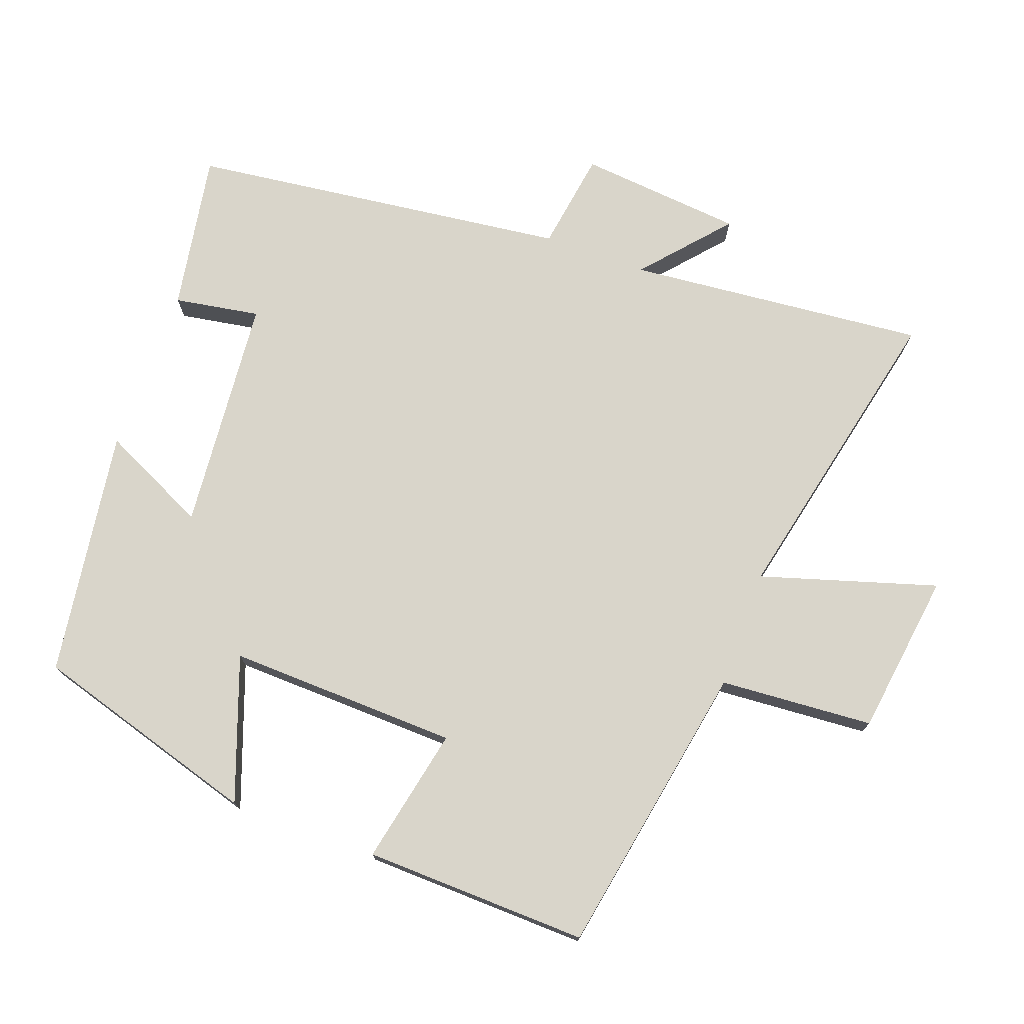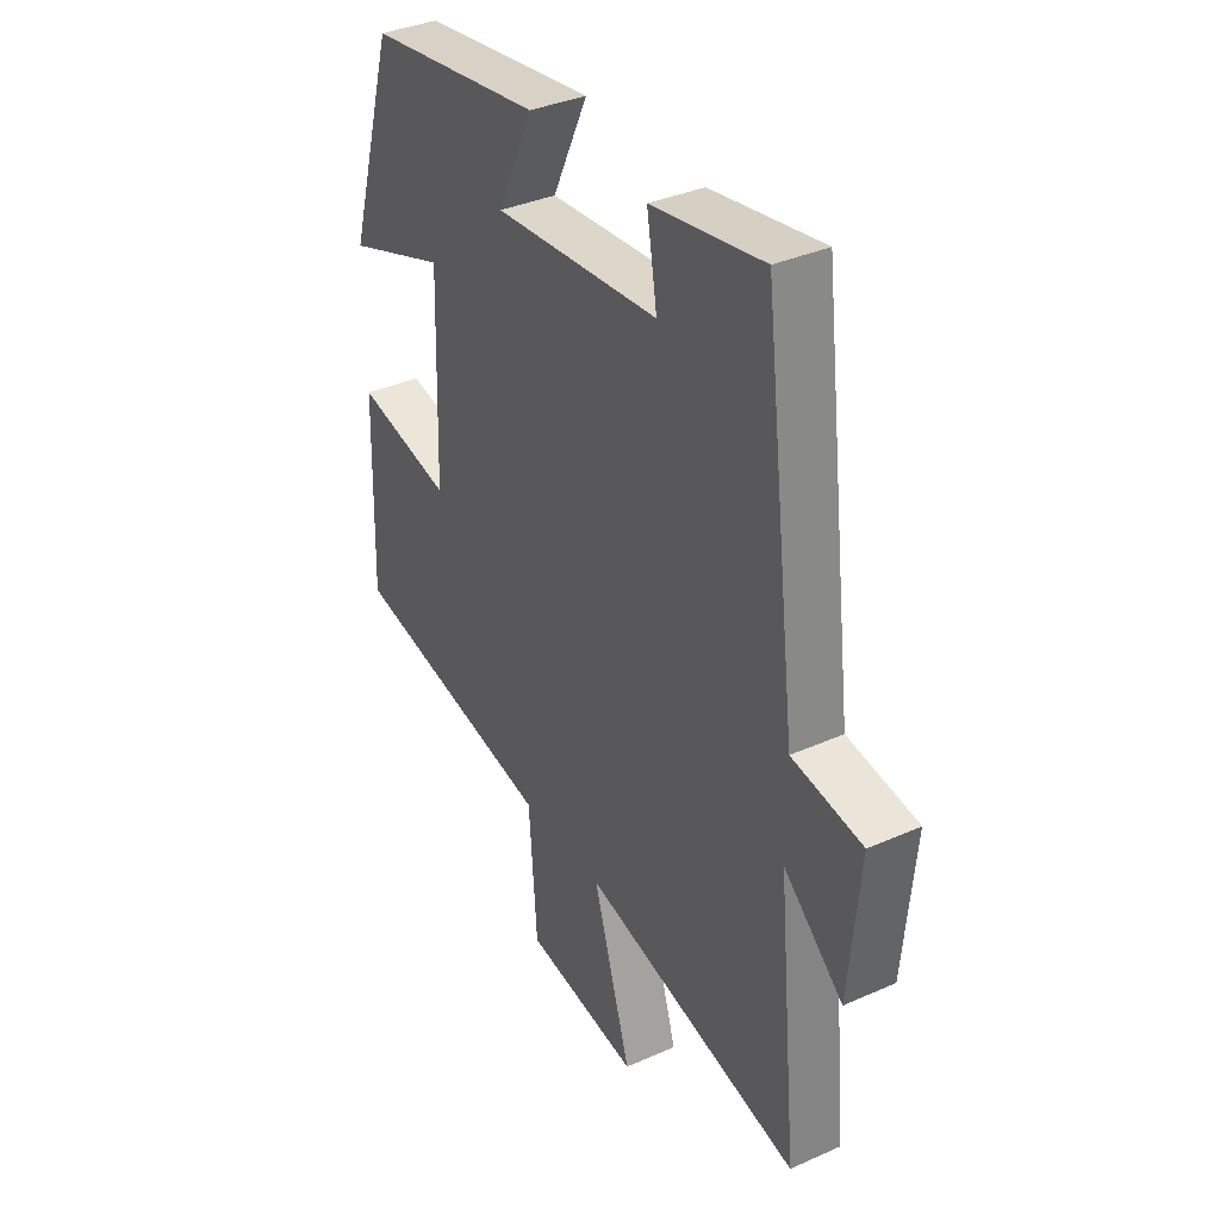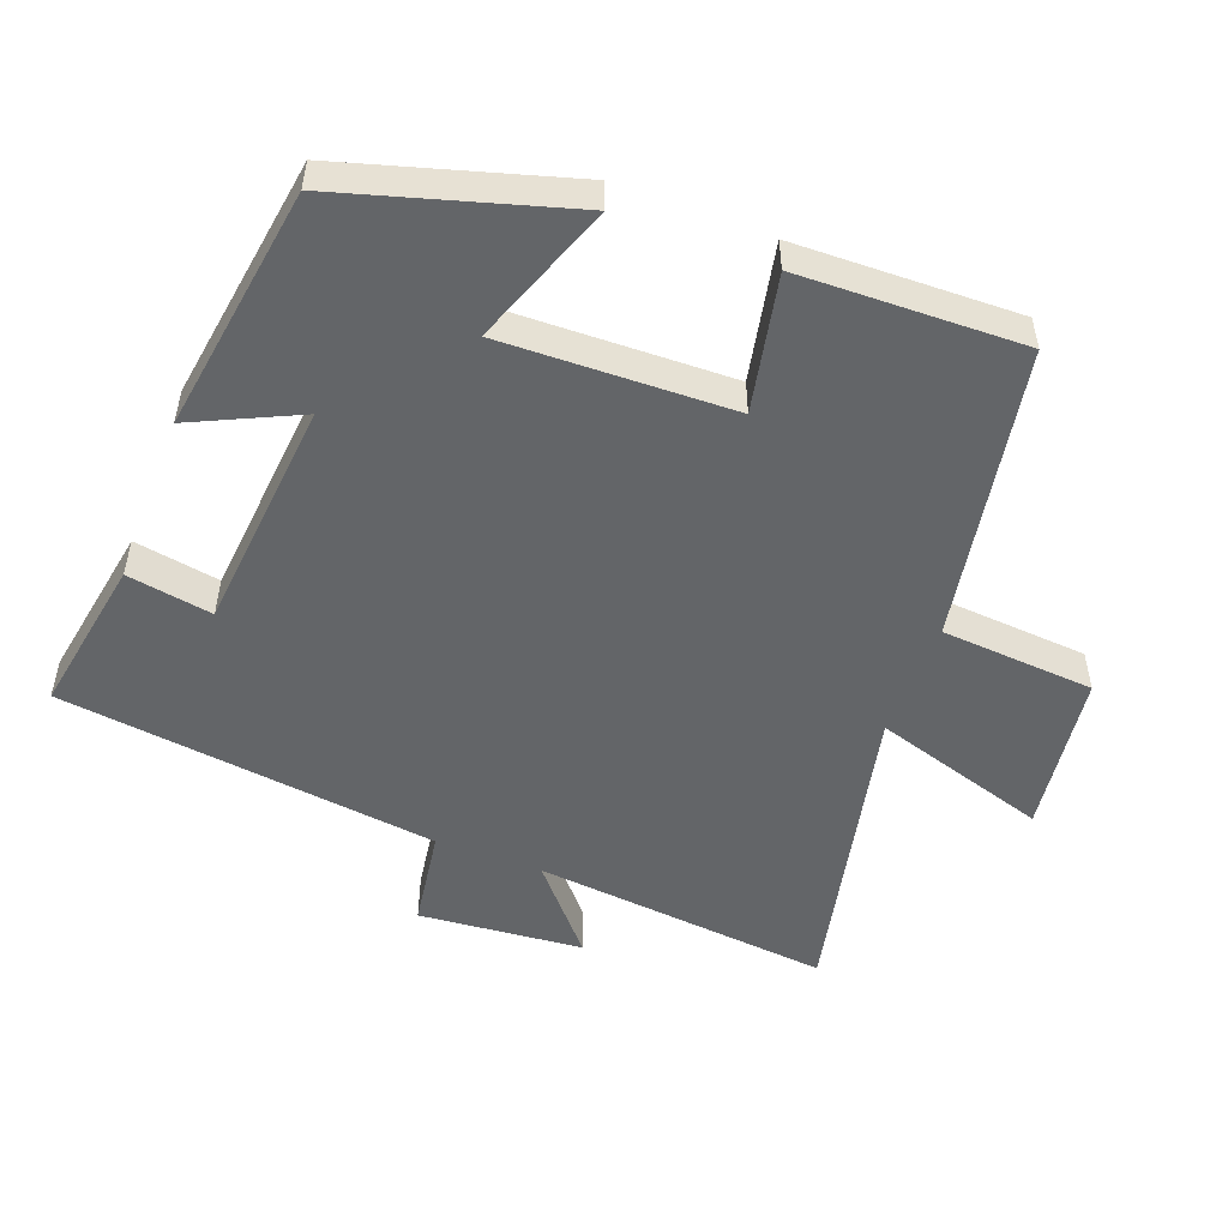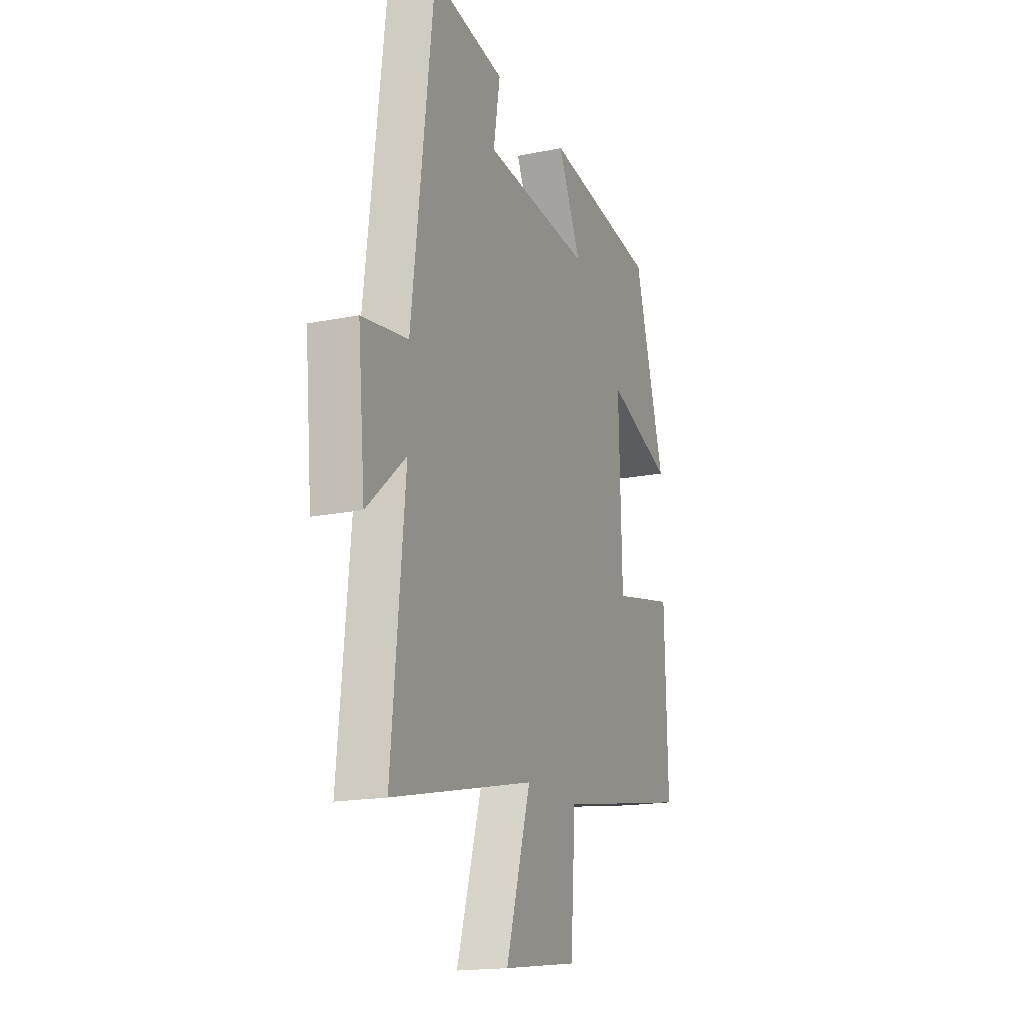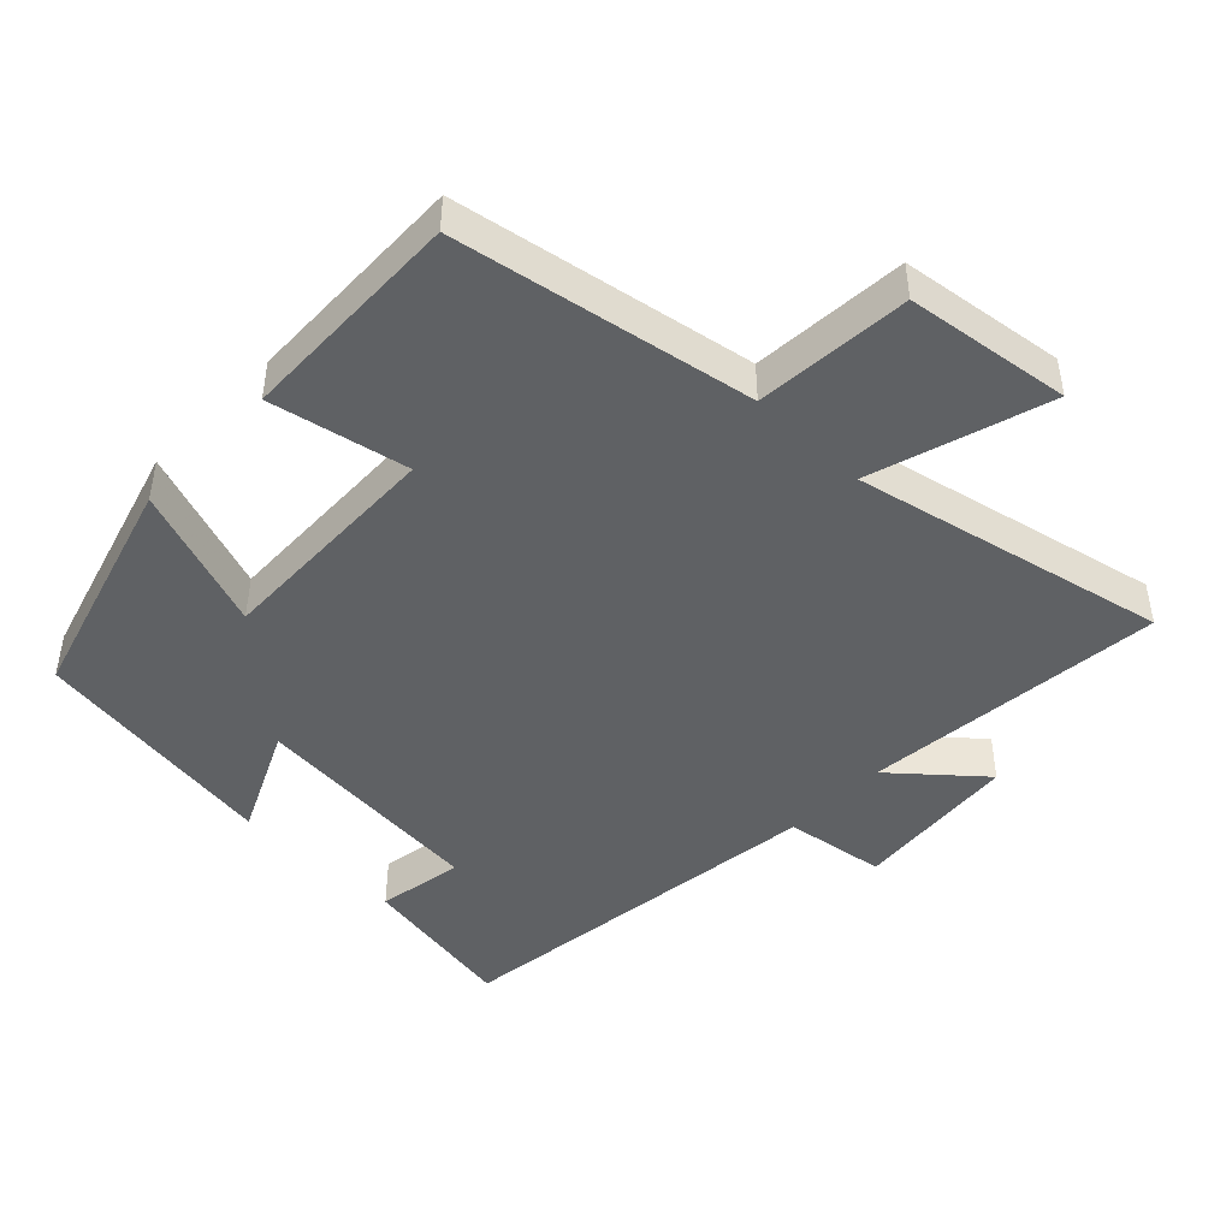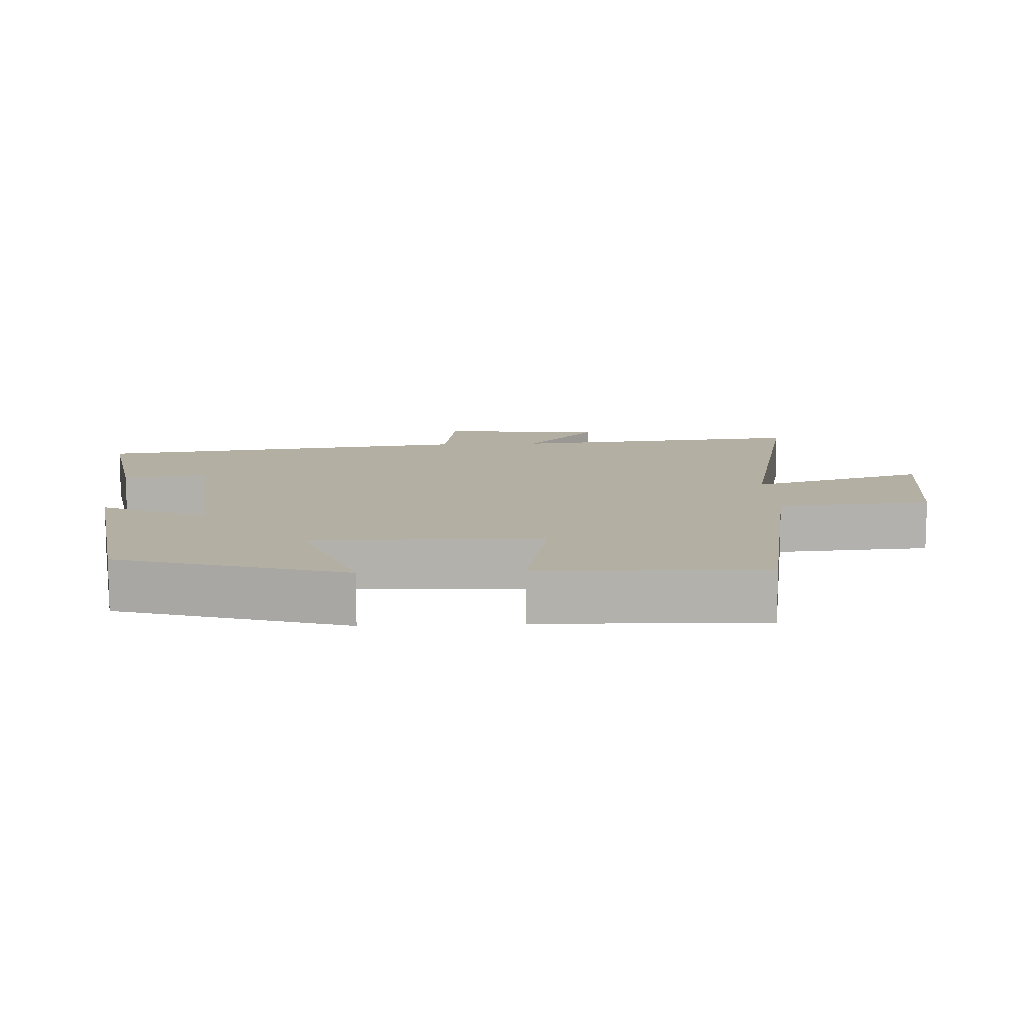
<metadata>
{"format":"obj","ext":"obj","renderer":"f3d","projection":"perspective","resolution":1024,"background":"white","views":[{"elev":74.7,"azim":110.1,"up":"+Y"},{"elev":36.0,"azim":-120.3,"up":"+Z"},{"elev":-51.4,"azim":69.1,"up":"+Y"},{"elev":-17.5,"azim":-68.1,"up":"+Z"},{"elev":-45.8,"azim":135.9,"up":"+Y"},{"elev":11.2,"azim":87.2,"up":"+Y"}]}
</metadata>
<code>
v 0.403 0.07 0.448
v 0.5 0.07 0.12
v 0.292 0.07 0.195
v 0.302 0.07 -0.139
v 0.5 0.07 -0.098
v 0.509 0.07 -0.423
v 0.081 0.07 -0.5
v 0.065 0.07 -0.723
v -0.171 0.07 -0.755
v -0.093 0.07 -0.5
v -0.542 0.07 -0.599
v -0.5 0.07 -0.166
v -0.622 0.07 -0.272
v -0.644 0.07 -0.034
v -0.5 0.07 -0.012
v -0.431 0.07 0.539
v -0.202 0.07 0.5
v -0.223 0.07 0.376
v 0.117 0.07 0.346
v 0.044 0.07 0.5
v 0.403 0 0.448
v 0.5 0 0.12
v 0.292 0 0.195
v 0.302 0 -0.139
v 0.5 0 -0.098
v 0.509 0 -0.423
v 0.081 0 -0.5
v 0.065 0 -0.723
v -0.171 0 -0.755
v -0.093 0 -0.5
v -0.542 0 -0.599
v -0.5 0 -0.166
v -0.622 0 -0.272
v -0.644 0 -0.034
v -0.5 0 -0.012
v -0.431 0 0.539
v -0.202 0 0.5
v -0.223 0 0.376
v 0.117 0 0.346
v 0.044 0 0.5
f 1 2 3
f 20 1 3
f 19 20 3
f 18 19 3 4
f 15 16 17 18
f 15 18 4
f 12 13 14 15
f 12 15 4
f 10 11 12 4
f 7 8 9 10
f 6 7 10
f 5 6 10
f 4 5 10
f 23 22 21
f 23 21 40
f 23 40 39
f 24 23 39 38
f 38 37 36 35
f 24 38 35
f 35 34 33 32
f 24 35 32
f 24 32 31 30
f 30 29 28 27
f 30 27 26
f 30 26 25
f 30 25 24
f 1 21 22 2
f 2 22 23 3
f 3 23 24 4
f 4 24 25 5
f 5 25 26 6
f 6 26 27 7
f 7 27 28 8
f 8 28 29 9
f 9 29 30 10
f 10 30 31 11
f 11 31 32 12
f 12 32 33 13
f 13 33 34 14
f 14 34 35 15
f 15 35 36 16
f 16 36 37 17
f 17 37 38 18
f 18 38 39 19
f 19 39 40 20
f 20 40 21 1

</code>
